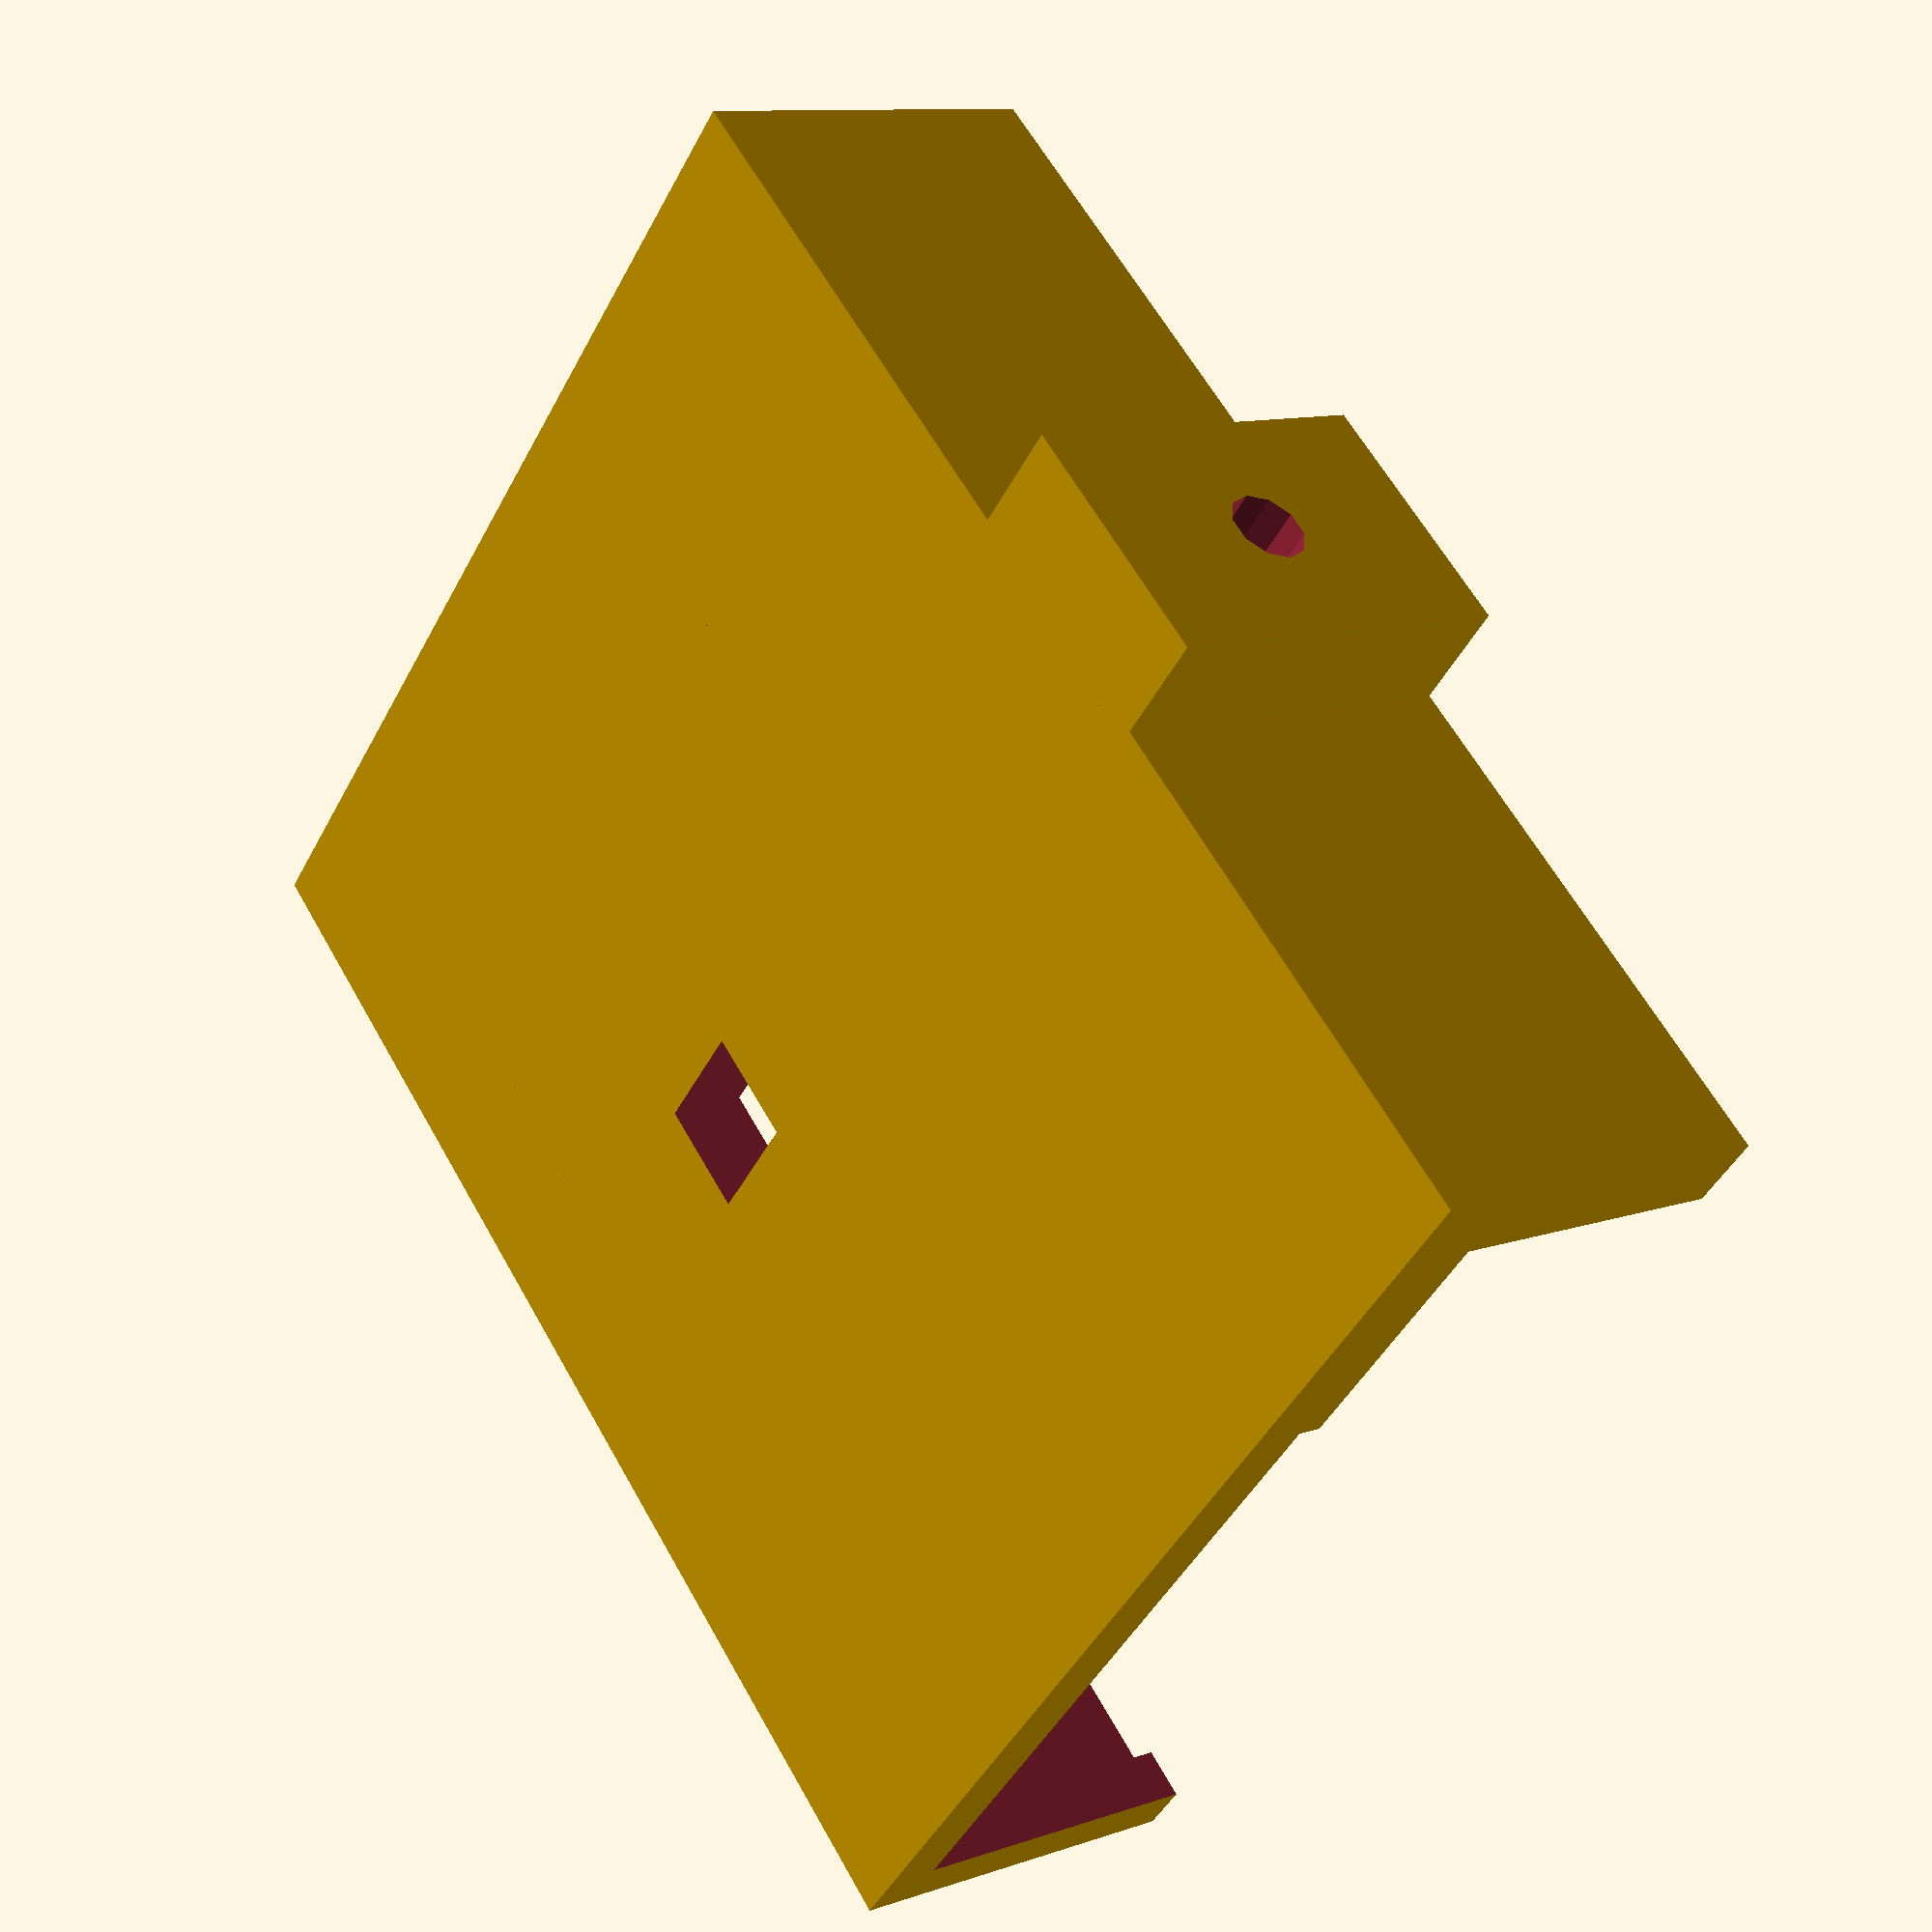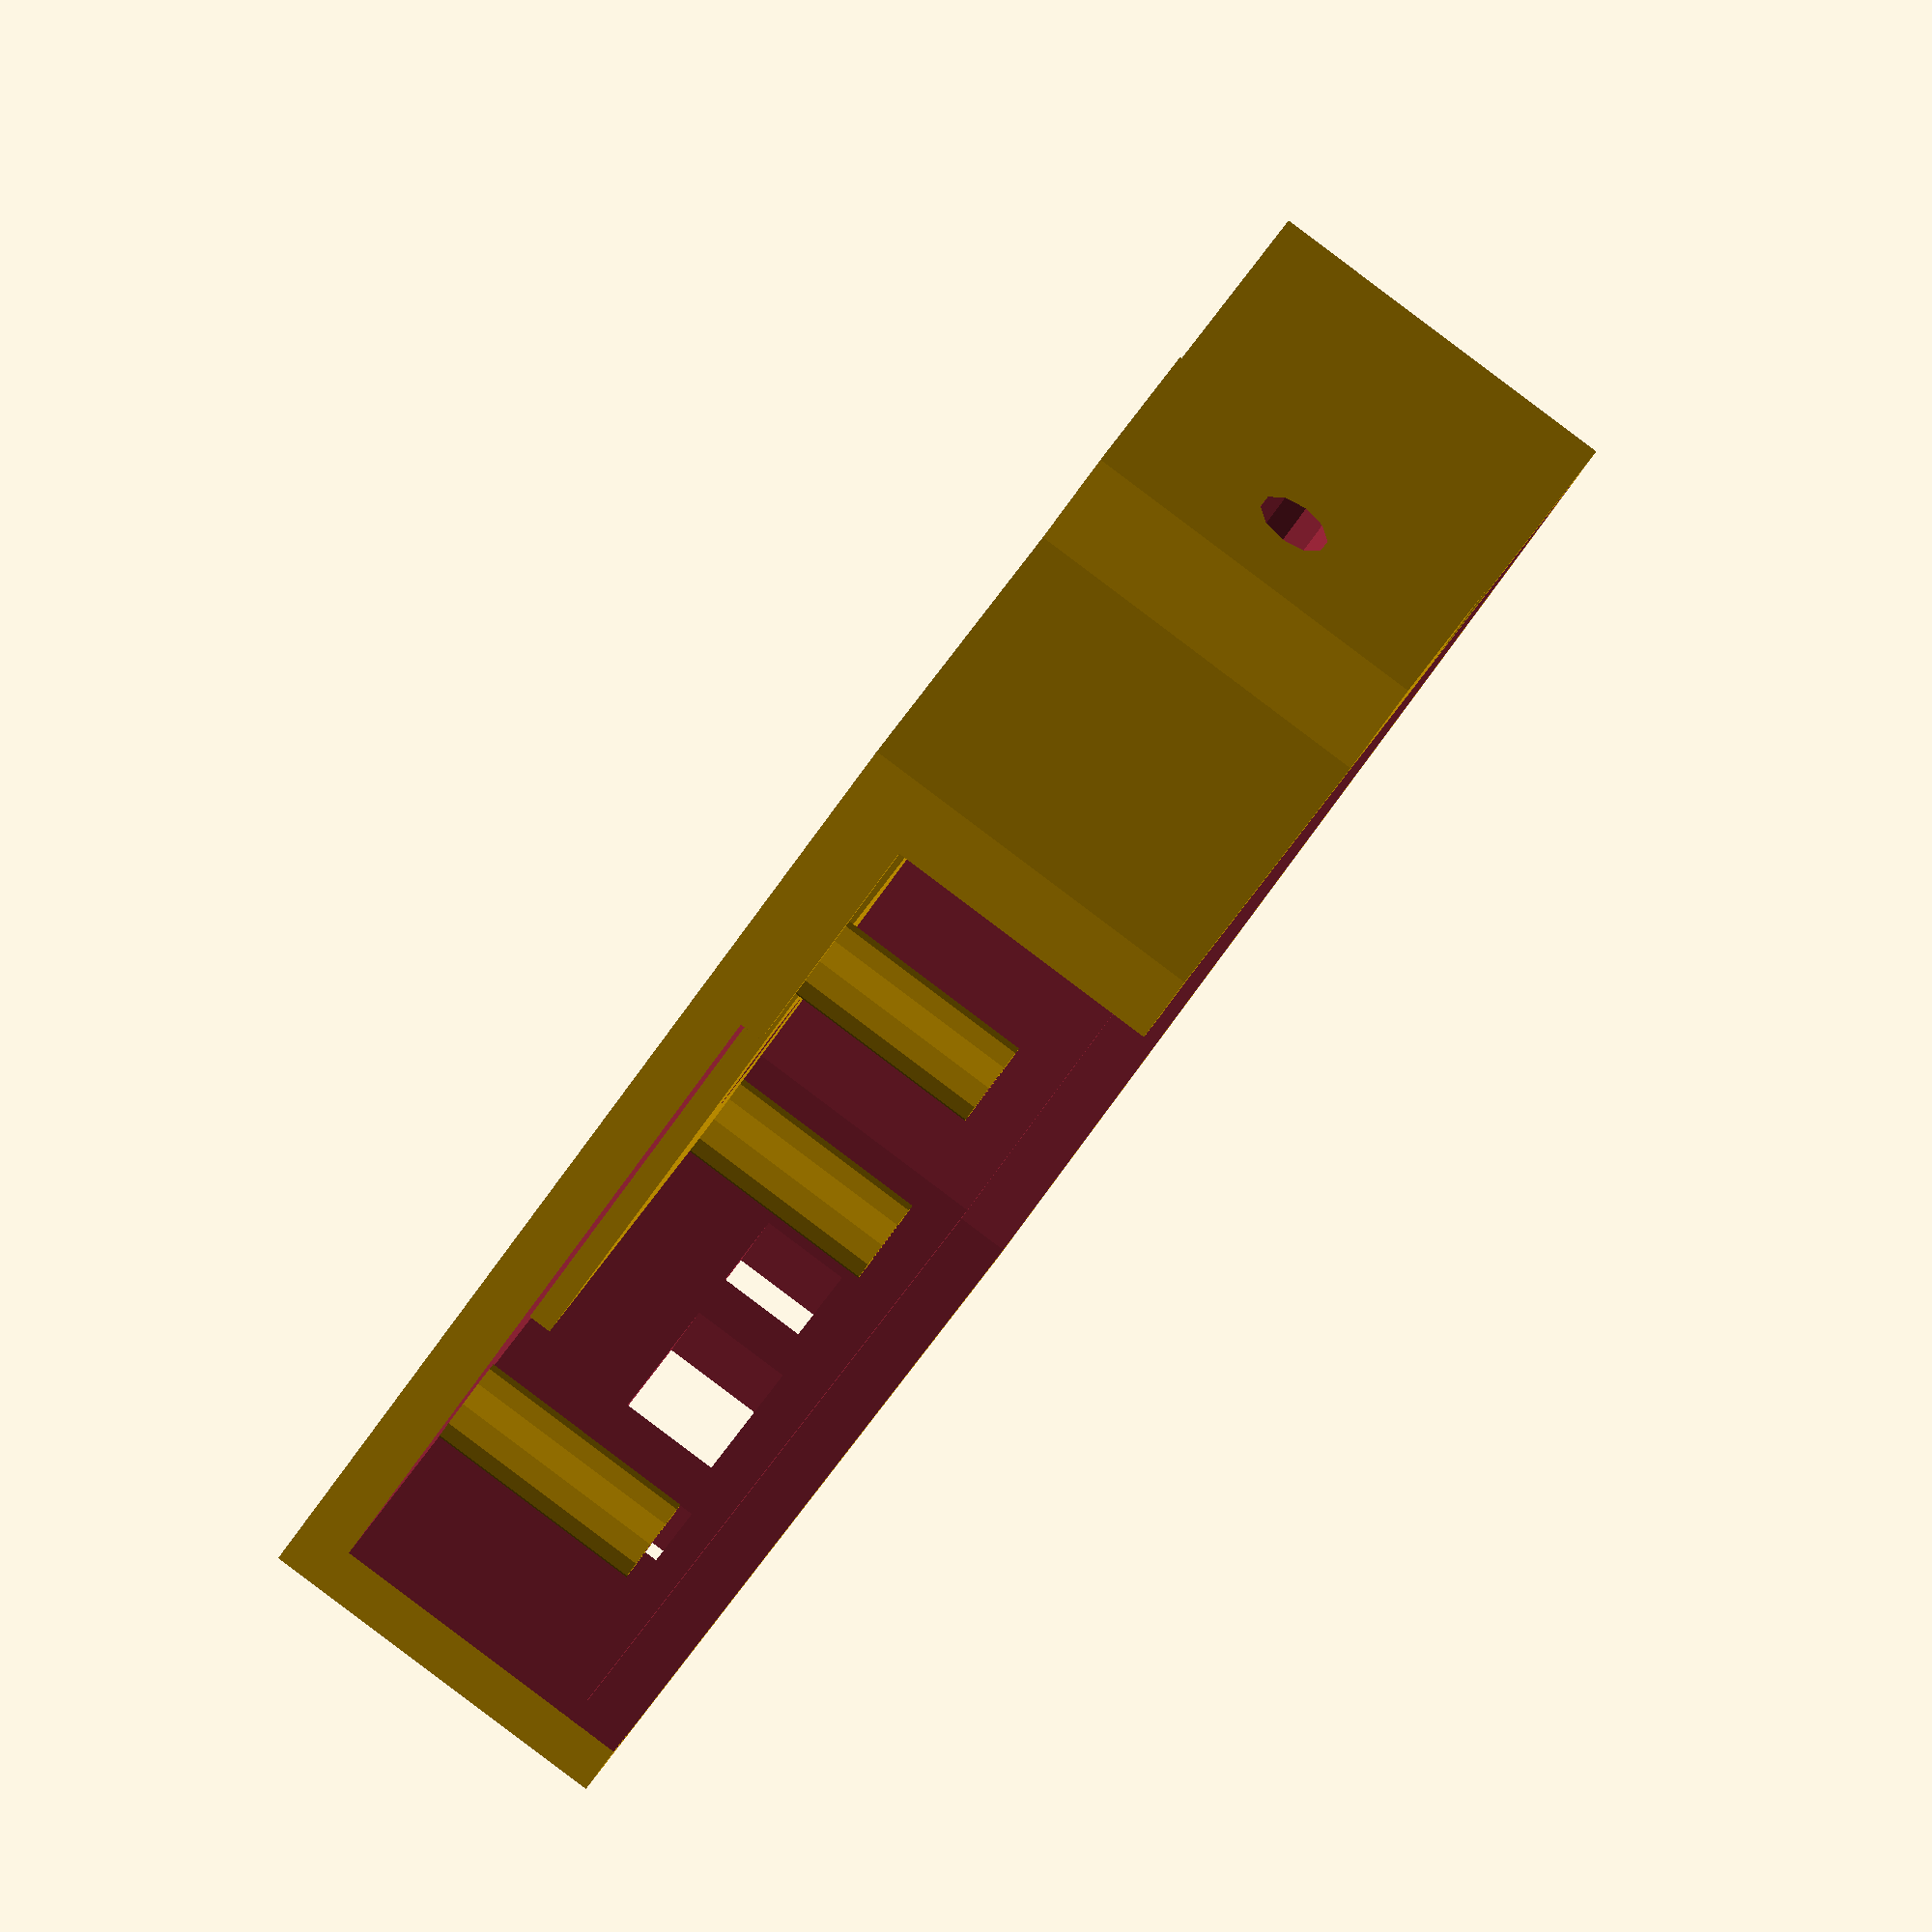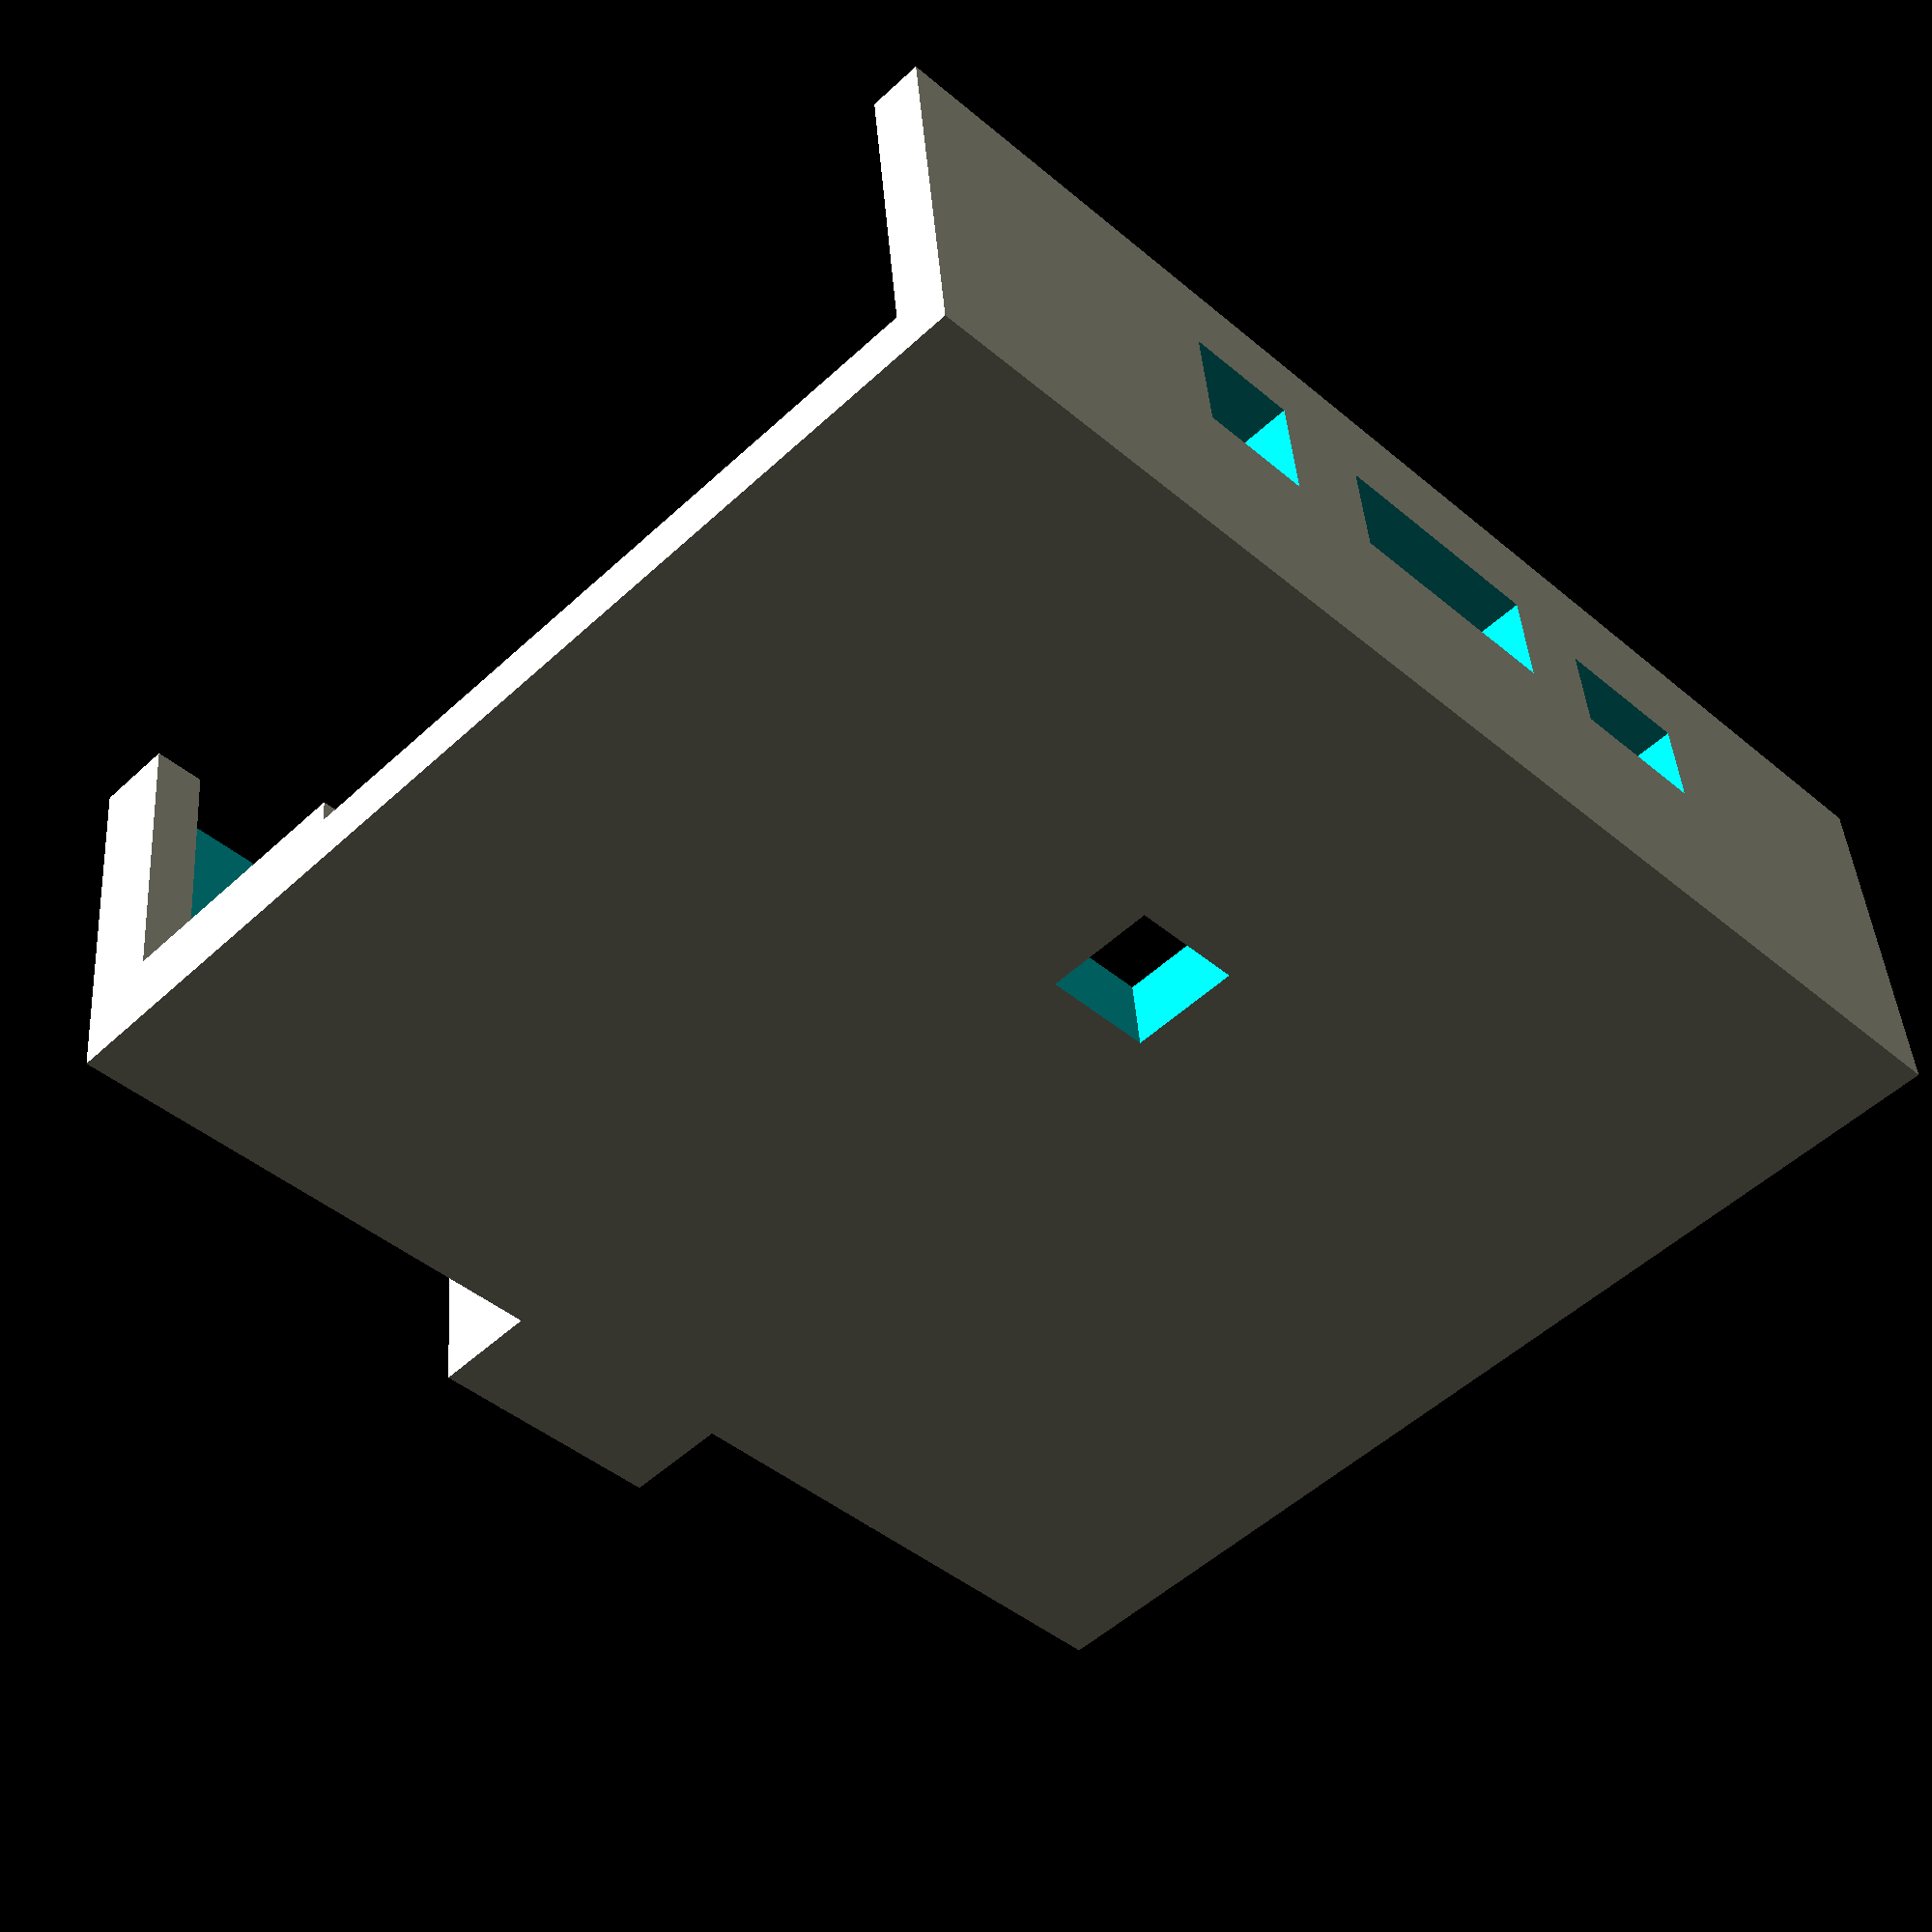
<openscad>
batX = 22.4;//Ancho frente
batY = 21.4;//Alto frente
batZ = 90.5;//Profundo


pared = 4;
pared2 = 2*pared;
medPared = pared/2;

raspX = 58;
raspY = 18;
raspZ = 84.5;

h = batY+pared2;

mainAreaX = raspX+batX+pared2; 
mainAreaY = batY+pared2;
mainAreaZ = batZ+pared+5+4;

mainAreaIntX = mainAreaX-pared2;
mainAreaIntY = mainAreaY-pared;
mainAreaIntZ = mainAreaZ-pared;

x1 = pared+3.5;
z1 = 23.6;
x2 = x1+50;
x3 = pared+3.5;
z3 = 81.9;

cejaHorPosX = mainAreaX-batX-pared;
cejaVertPosX = mainAreaX-pared-2;
torH = 18+pared;


//tripod

camNonTripod();

translate([mainAreaX-1,0/*(pared2+batY-20)/2*/,(mainAreaZ/2)-10])
tripodHole();









module tripodHole()
{
difference()
{
cube([4.5+pared+1,pared2+batY,20]);
translate([pared+0.6,(pared2+batY)/2,10])
rotate([0,90,0])
cylinder(r=3,5);
}
}

module camNonTripod()
{
	baseConHome();
	translate([32,0,52])
	camHole();
}

module baseConHome()
{
	difference()
	{
		baseSinHole();

		translate([22,-1,42])
		cube([20,20,20]);
	}
}

module camHole()
{
	difference()
	{
		translate([-20,0,-20])
		cube([40,6,40]);

		translate([-4.5,-0.1,-4.5])
		cube([9,9,9]);
	}
}

module baseSinHole()
{
difference()
{
	baseHoles();

	translate([medPared,batY+pared,pared])
	doTop();	
}
}

module doTop()
{
	cube([
			mainAreaX-pared,
			pared+0.1,
			mainAreaZ-pared2+medPared
	  	]);
}

module baseHoles()
{
	difference()
	{
		baseBatTorn();
		raspHoles();
	}
}


module raspHoles()
{

	posIni = torH-pared-4;

	translate([-3,posIni,32-4.5])
	cube([pared2,9,9]);

	translate([-3,posIni,54-8-2])
	cube([pared2,8,18]);

	translate([-3,posIni,75-4.5-2])
	cube([pared2,7,11]);

}

module baseBatTorn()
{


difference()
{
	cube([
			mainAreaX,
			mainAreaY,
			mainAreaZ
	  	]);

	translate([pared+0.1,pared+0.1,-0.1])
	cube([
			mainAreaIntX,
			mainAreaIntY,
			mainAreaIntZ
	  	]);

}

//Ceja horizontal
translate([cejaHorPosX,0,0])
cube([batX+pared,pared+2,pared]);

//Ceja vertical
translate([cejaVertPosX,0,0])
cube([pared+2,pared2+batY,pared]);

//Tornillos
translate([x1,0,z1])
tornCyl();
translate([x2,0,z1])
tornCyl();
translate([x1,0,z3])
tornCyl();
translate([x2,0,z3])
tornCyl();

}











module tornCyl()
{
	rotate([-90,0,0])
	{
		difference()
		{
			cylinder(r=3.5,torH);
			translate([0,0,(torH/2)+1])
			cylinder(r=2,torH/2);
		}
	}
}





//batPosX = mainAreaX-pared-batX;
//translate([batPosX,pared,pared])
//cube([batX,batY,batZ]);
</openscad>
<views>
elev=299.4 azim=240.0 roll=151.1 proj=p view=solid
elev=155.7 azim=57.1 roll=342.3 proj=o view=wireframe
elev=223.0 azim=185.8 roll=315.1 proj=p view=wireframe
</views>
